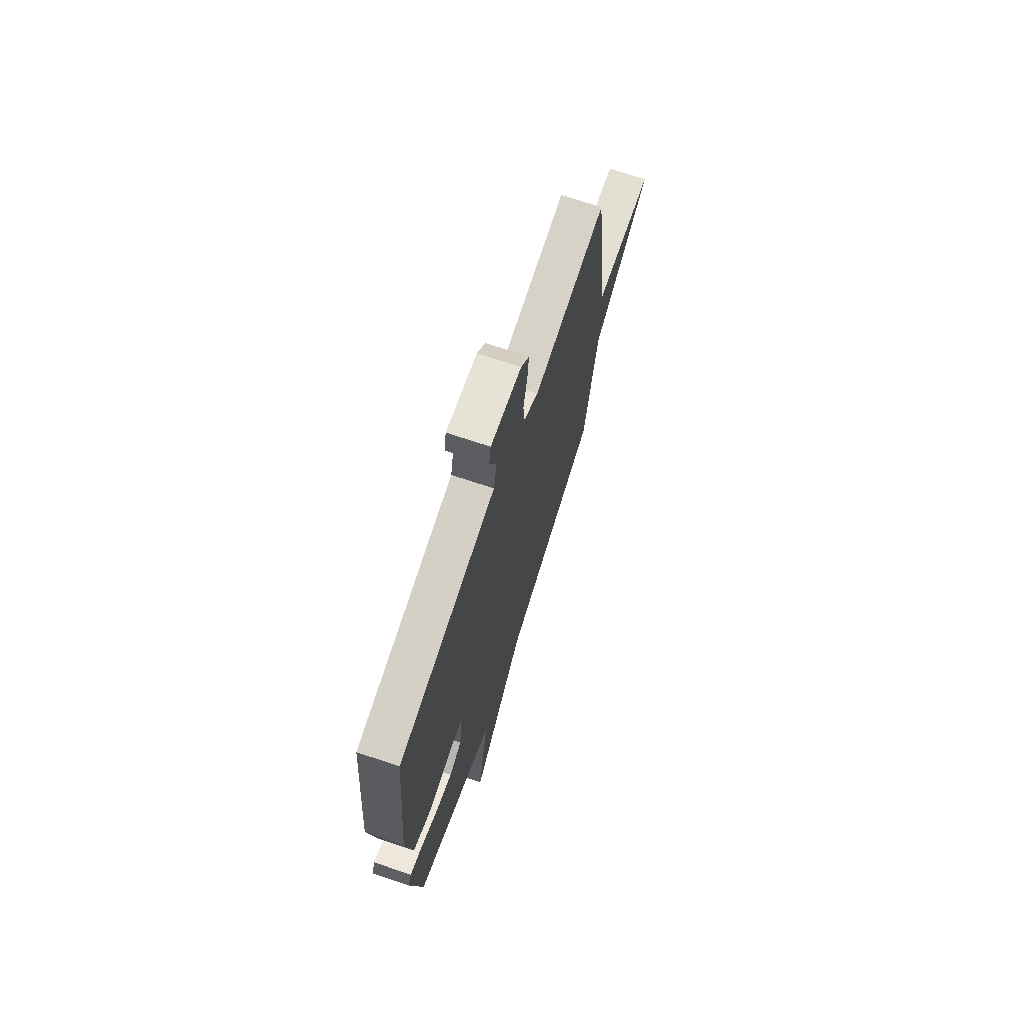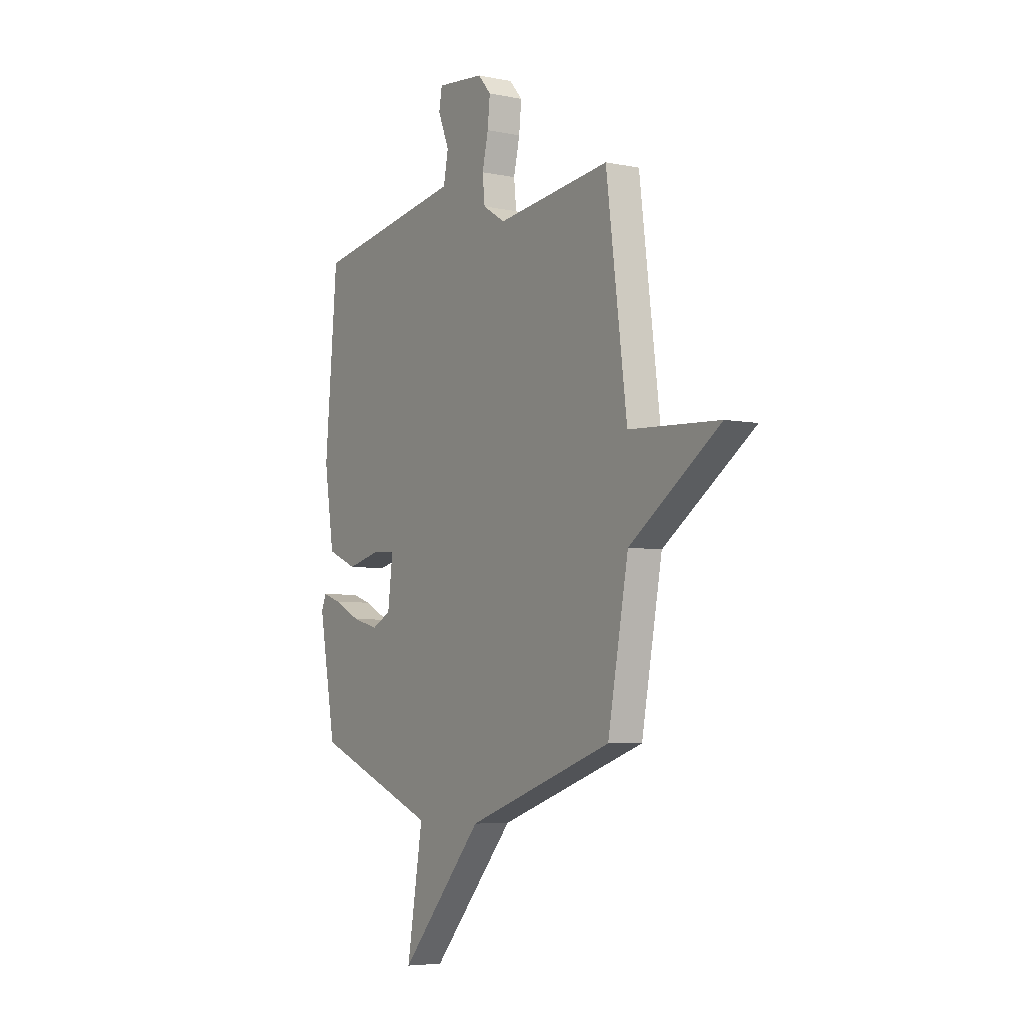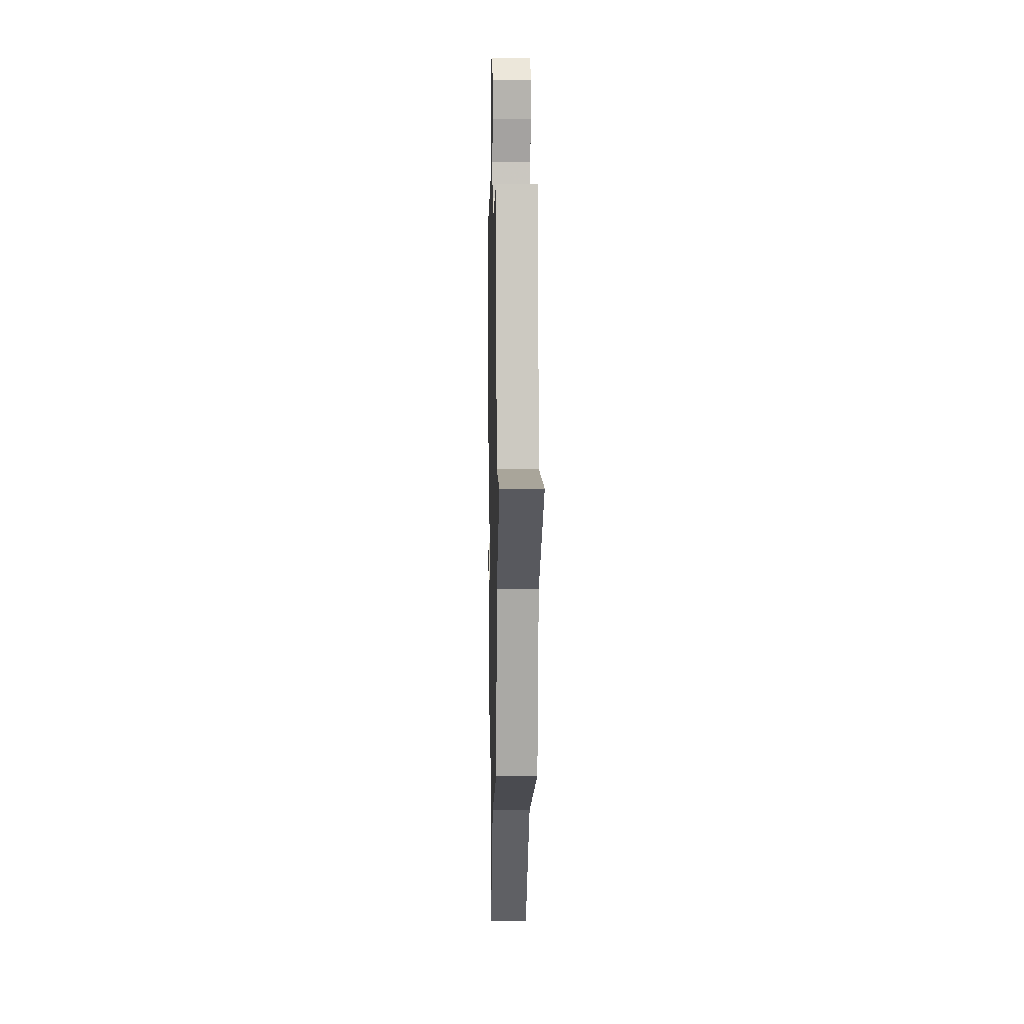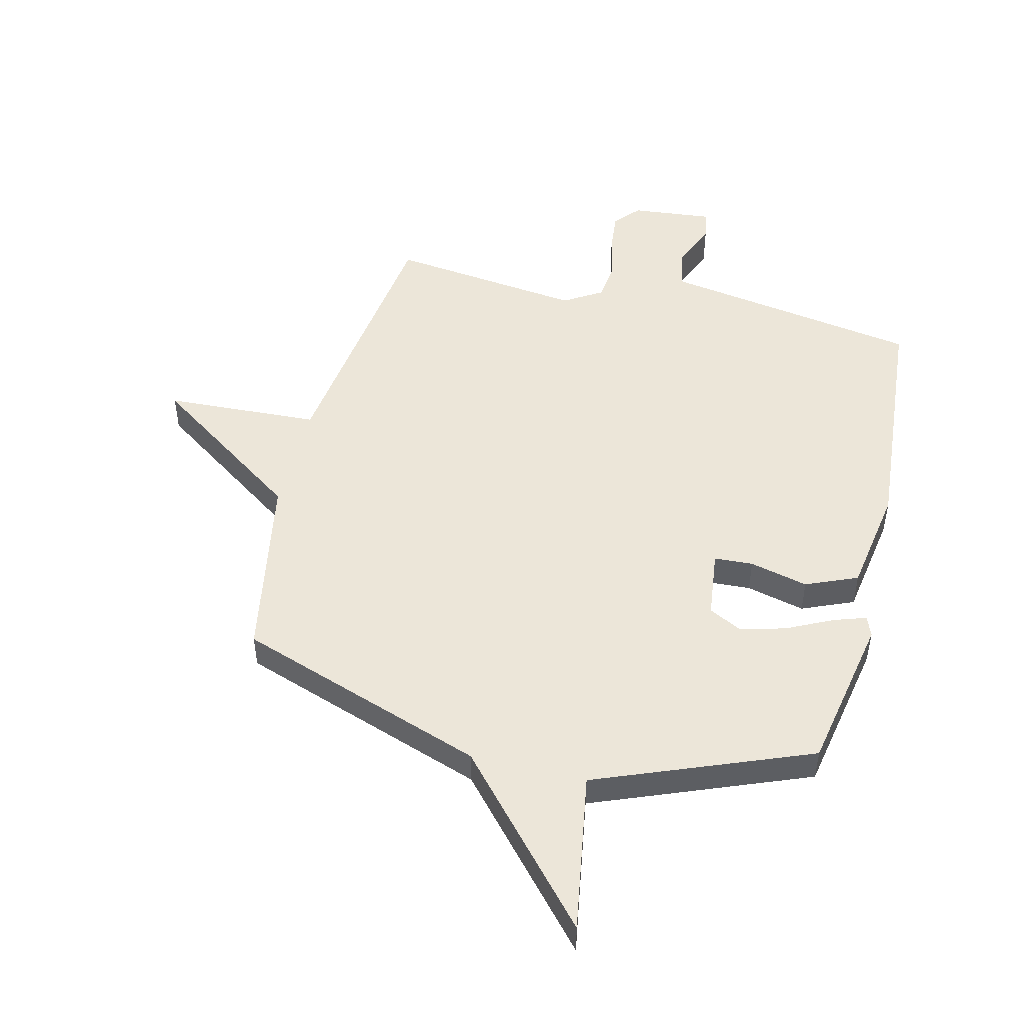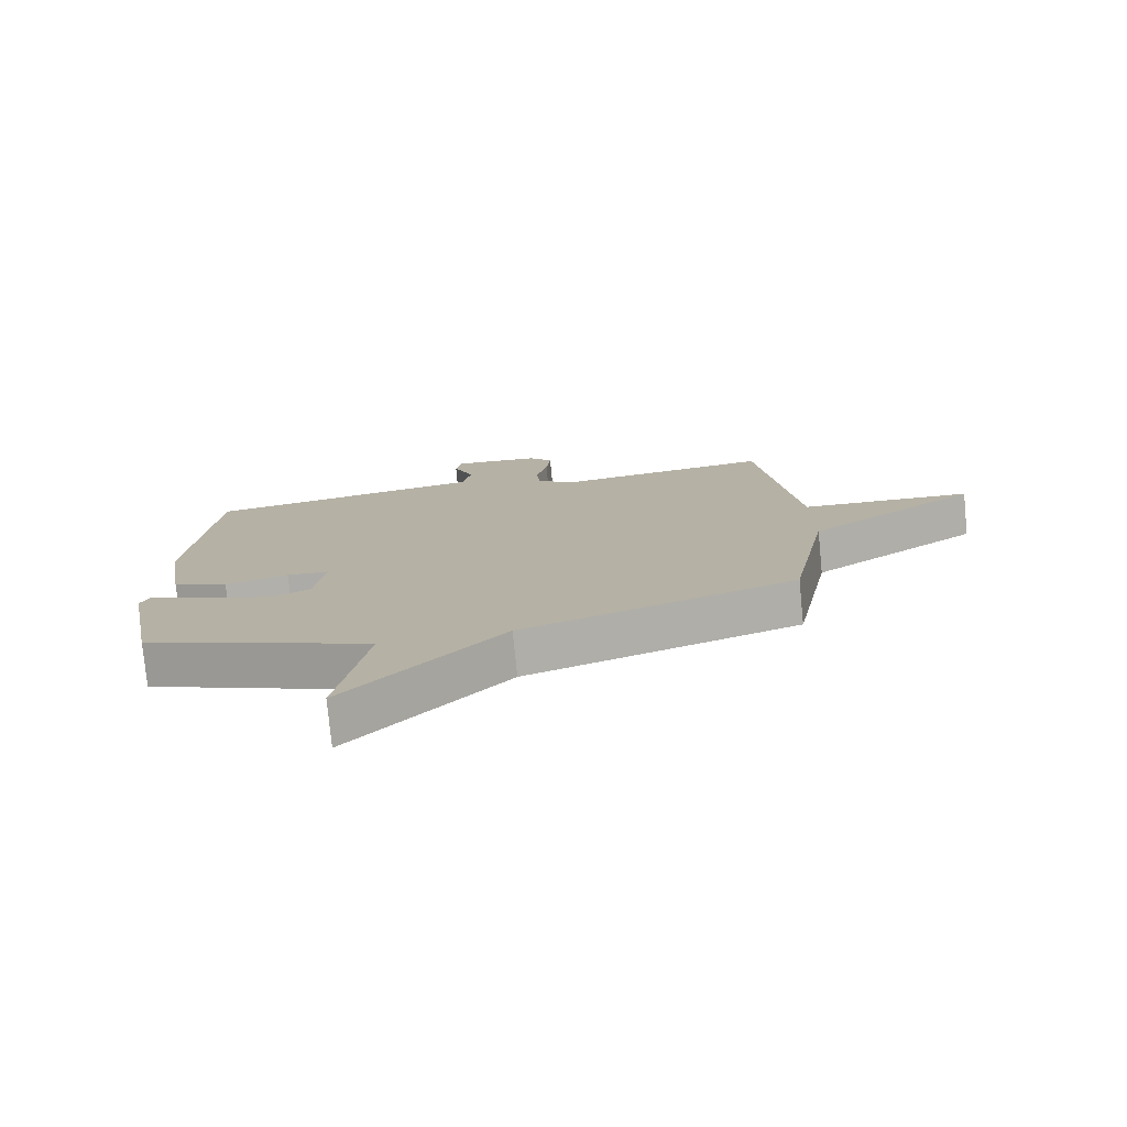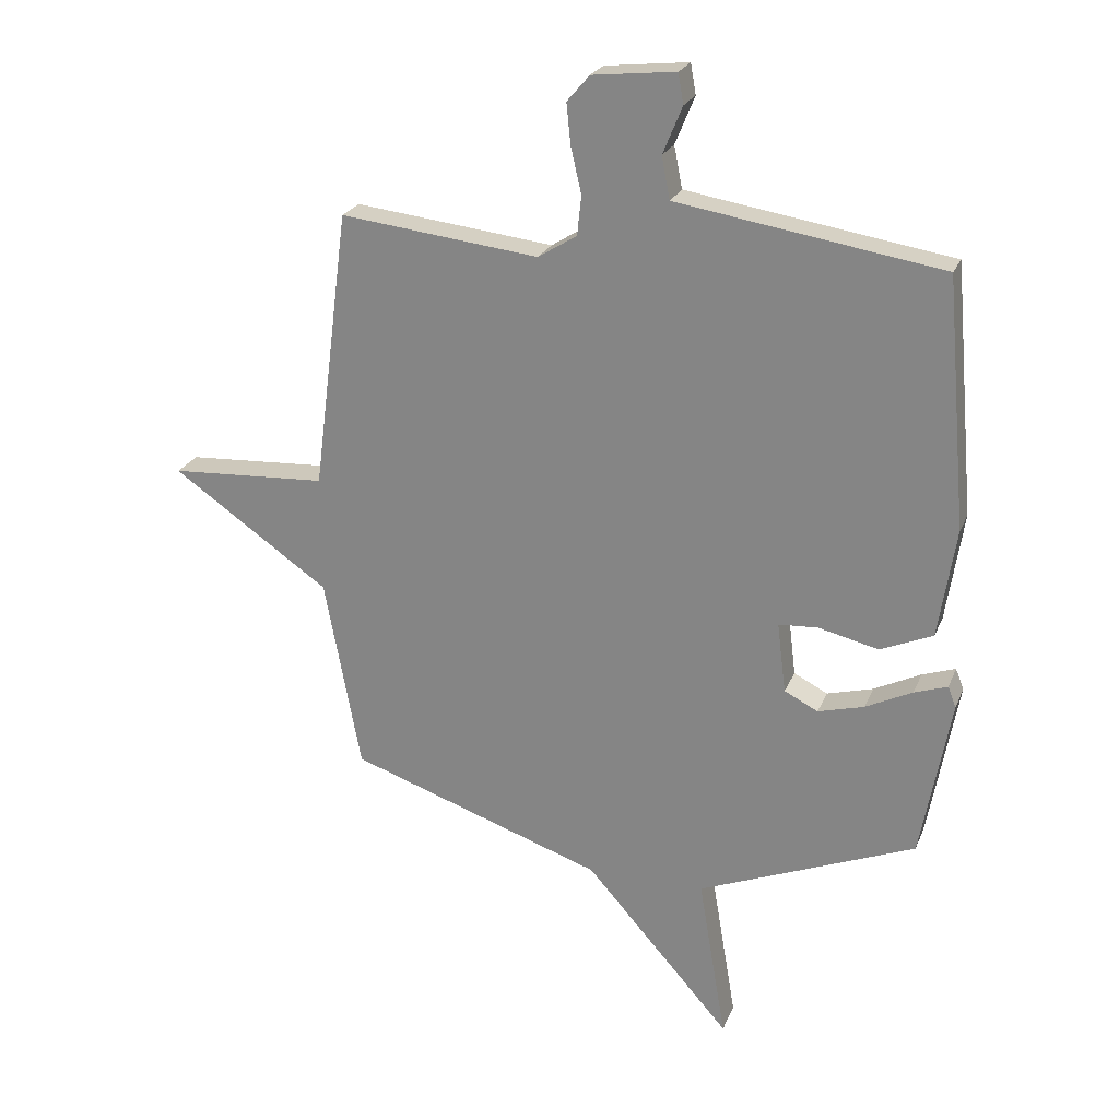
<metadata>
{"format":"obj","ext":"obj","renderer":"f3d","projection":"perspective","resolution":1024,"background":"white","views":[{"elev":70.3,"azim":-71.4,"up":"+Z"},{"elev":-5.6,"azim":57.9,"up":"+Z"},{"elev":4.3,"azim":88.7,"up":"+Z"},{"elev":49.3,"azim":-166.0,"up":"+Y"},{"elev":-77.4,"azim":5.6,"up":"+Z"},{"elev":23.5,"azim":-161.5,"up":"+Z"}]}
</metadata>
<code>
v 0.5 0.07 -0.5
v 0.068 0.07 -0.648
v -0.179 0.07 -0.926
v -0.132 0.07 -0.648
v -0.5 0.07 -0.5
v -0.55 0.07 -0.228
v -0.536 0.07 -0.193
v -0.48 0.07 -0.212
v -0.401 0.07 -0.251
v -0.323 0.07 -0.272
v -0.266 0.07 -0.243
v -0.251 0.07 -0.124
v -0.318 0.07 -0.12
v -0.419 0.07 -0.144
v -0.508 0.07 -0.106
v -0.537 0.07 0.08
v -0.5 0.07 0.5
v -0.202 0.07 0.548
v -0.053 0.07 0.572
v -0.039 0.07 0.643
v -0.072 0.07 0.723
v -0.063 0.07 0.774
v 0.078 0.07 0.759
v 0.116 0.07 0.715
v 0.109 0.07 0.646
v 0.091 0.07 0.569
v 0.098 0.07 0.502
v 0.164 0.07 0.461
v 0.5 0.07 0.5
v 0.561 0.07 0.027
v 0.828 0.07 0.012
v 0.561 0.07 -0.173
v 0.5 0 -0.5
v 0.068 0 -0.648
v -0.179 0 -0.926
v -0.132 0 -0.648
v -0.5 0 -0.5
v -0.55 0 -0.228
v -0.536 0 -0.193
v -0.48 0 -0.212
v -0.401 0 -0.251
v -0.323 0 -0.272
v -0.266 0 -0.243
v -0.251 0 -0.124
v -0.318 0 -0.12
v -0.419 0 -0.144
v -0.508 0 -0.106
v -0.537 0 0.08
v -0.5 0 0.5
v -0.202 0 0.548
v -0.053 0 0.572
v -0.039 0 0.643
v -0.072 0 0.723
v -0.063 0 0.774
v 0.078 0 0.759
v 0.116 0 0.715
v 0.109 0 0.646
v 0.091 0 0.569
v 0.098 0 0.502
v 0.164 0 0.461
v 0.5 0 0.5
v 0.561 0 0.027
v 0.828 0 0.012
v 0.561 0 -0.173
f 30 31 32
f 32 1 2
f 30 32 2
f 29 30 2
f 28 29 2
f 2 3 4
f 28 2 4
f 27 28 4
f 26 27 4
f 24 25 26
f 23 24 26
f 22 23 26
f 21 22 26
f 20 21 26
f 19 20 26 4
f 18 19 4
f 16 17 18
f 15 16 18
f 14 15 18
f 13 14 18
f 12 13 18
f 12 18 4
f 11 12 4
f 10 11 4 5
f 9 10 5 6
f 6 7 8 9
f 64 63 62
f 34 33 64
f 34 64 62
f 34 62 61
f 34 61 60
f 36 35 34
f 36 34 60
f 36 60 59
f 36 59 58
f 58 57 56
f 58 56 55
f 58 55 54
f 58 54 53
f 58 53 52
f 36 58 52 51
f 36 51 50
f 50 49 48
f 50 48 47
f 50 47 46
f 50 46 45
f 50 45 44
f 36 50 44
f 36 44 43
f 37 36 43 42
f 38 37 42 41
f 41 40 39 38
f 1 33 34 2
f 2 34 35 3
f 3 35 36 4
f 4 36 37 5
f 5 37 38 6
f 6 38 39 7
f 7 39 40 8
f 8 40 41 9
f 9 41 42 10
f 10 42 43 11
f 11 43 44 12
f 12 44 45 13
f 13 45 46 14
f 14 46 47 15
f 15 47 48 16
f 16 48 49 17
f 17 49 50 18
f 18 50 51 19
f 19 51 52 20
f 20 52 53 21
f 21 53 54 22
f 22 54 55 23
f 23 55 56 24
f 24 56 57 25
f 25 57 58 26
f 26 58 59 27
f 27 59 60 28
f 28 60 61 29
f 29 61 62 30
f 30 62 63 31
f 31 63 64 32
f 32 64 33 1

</code>
